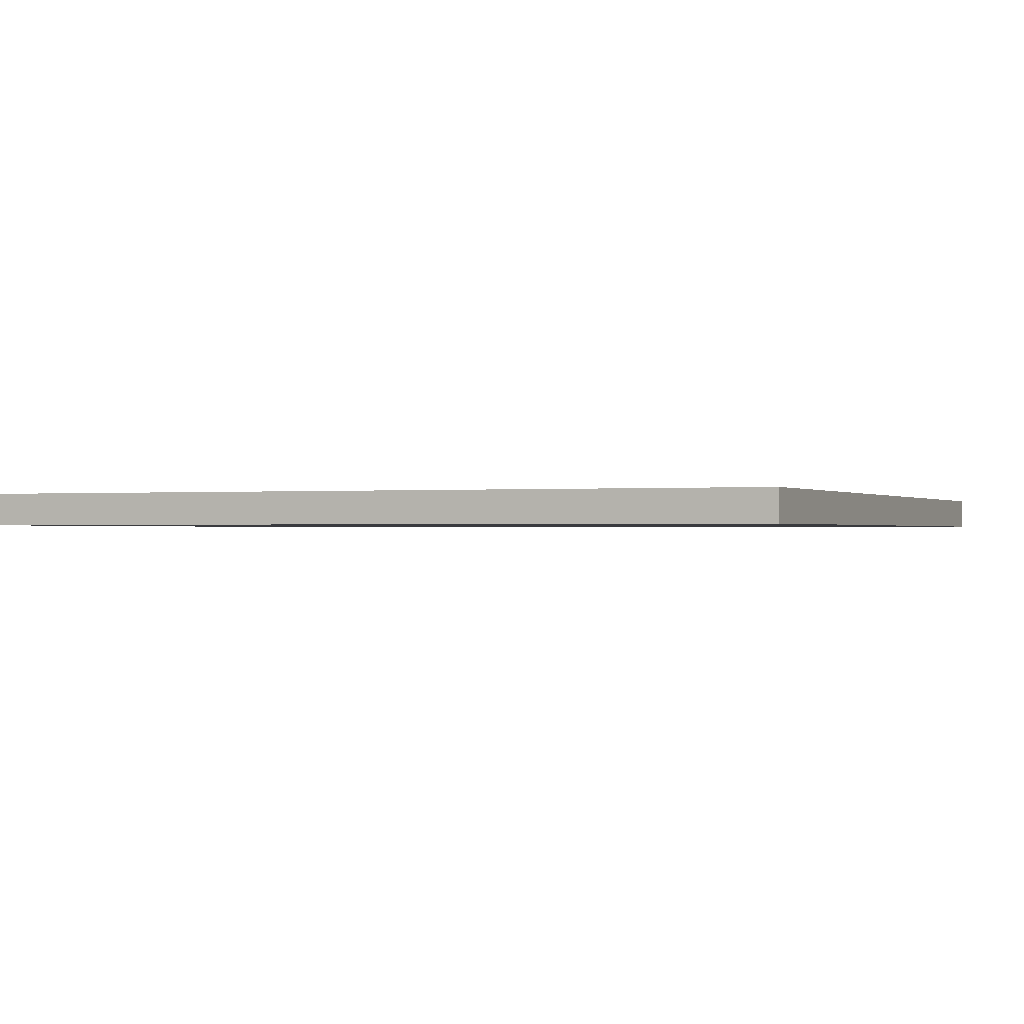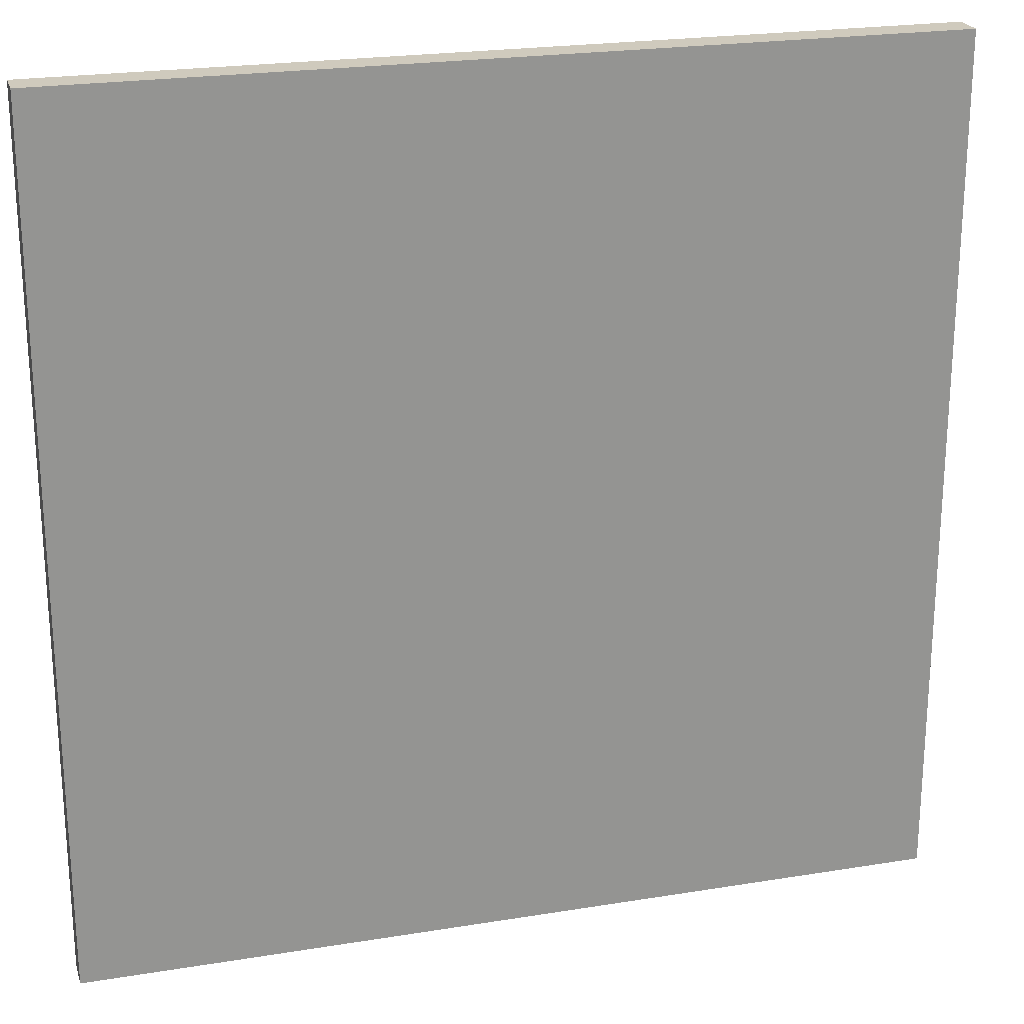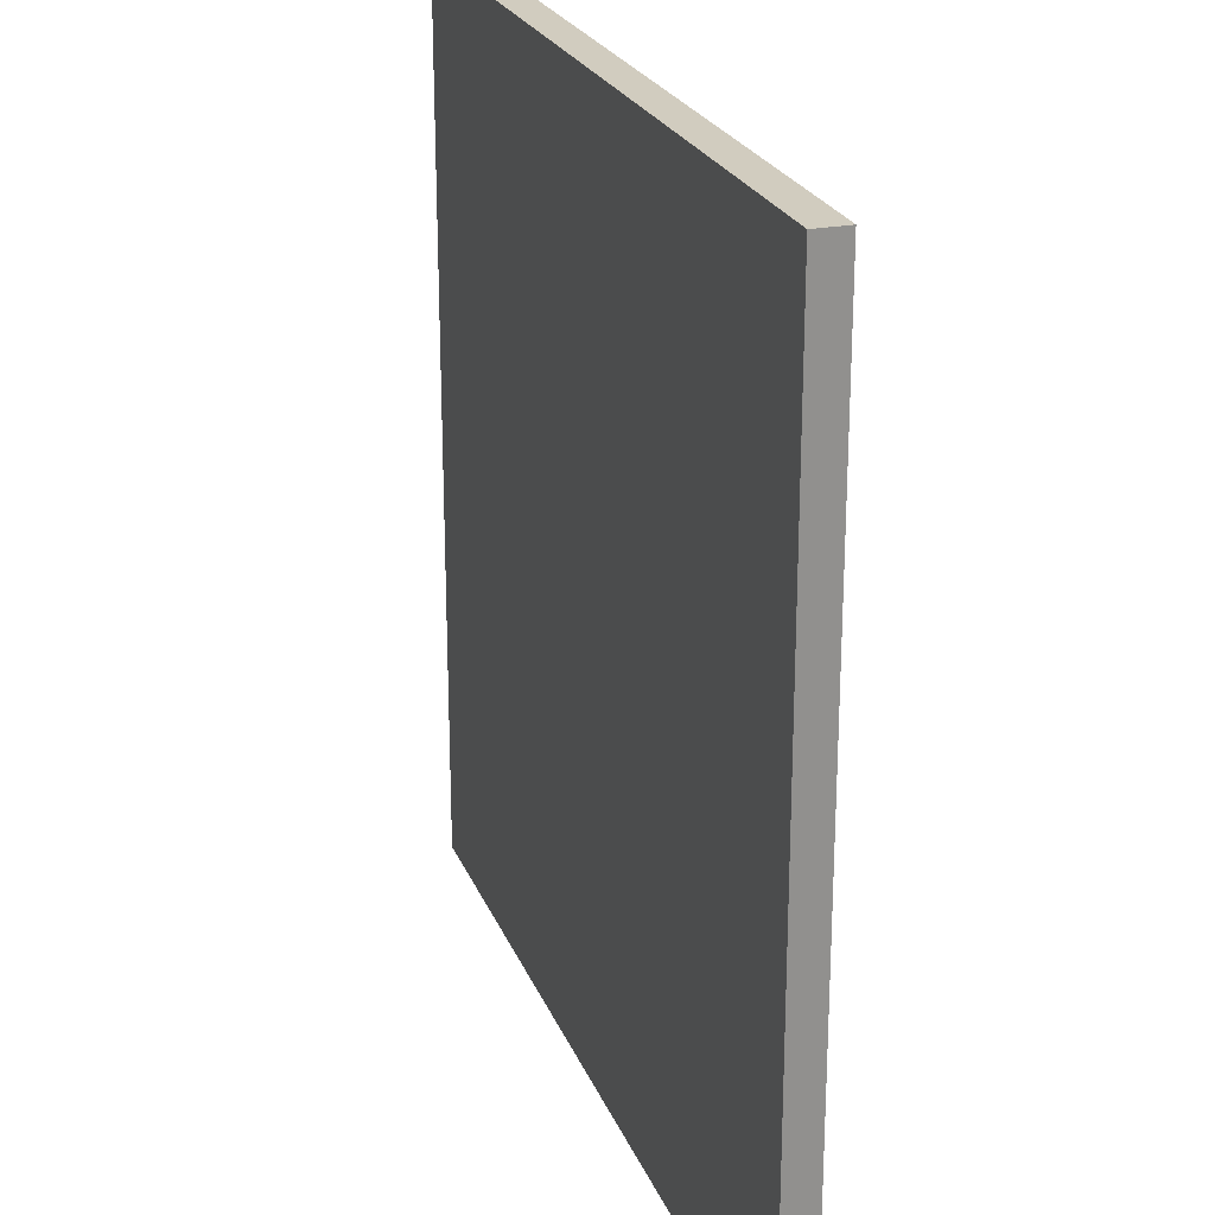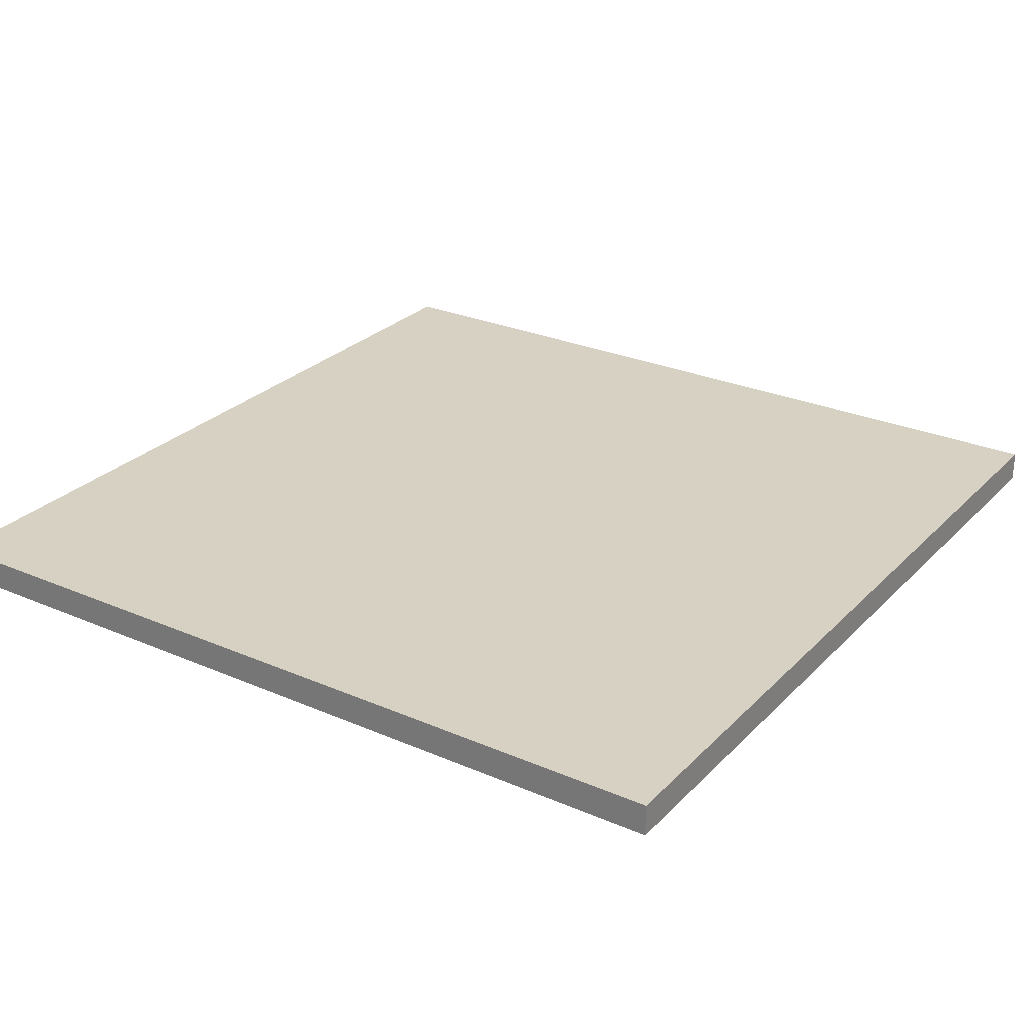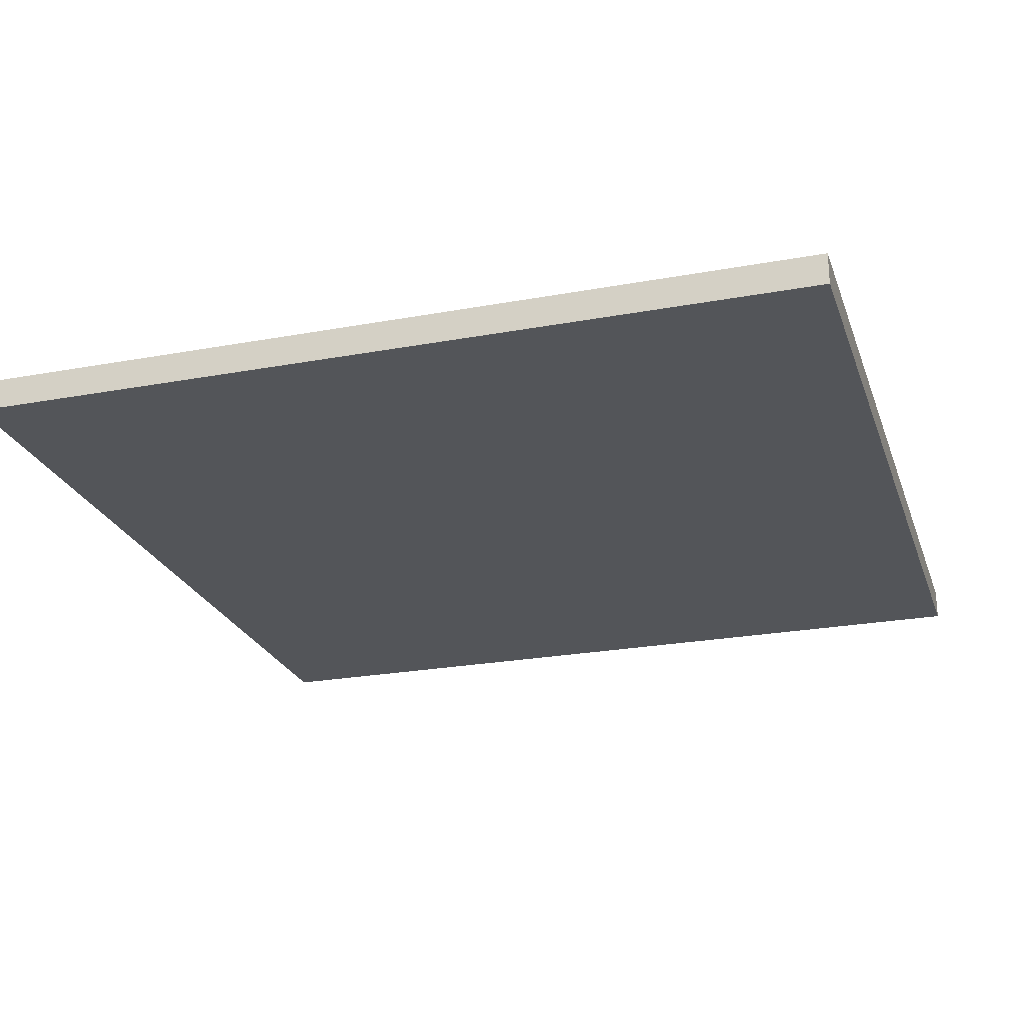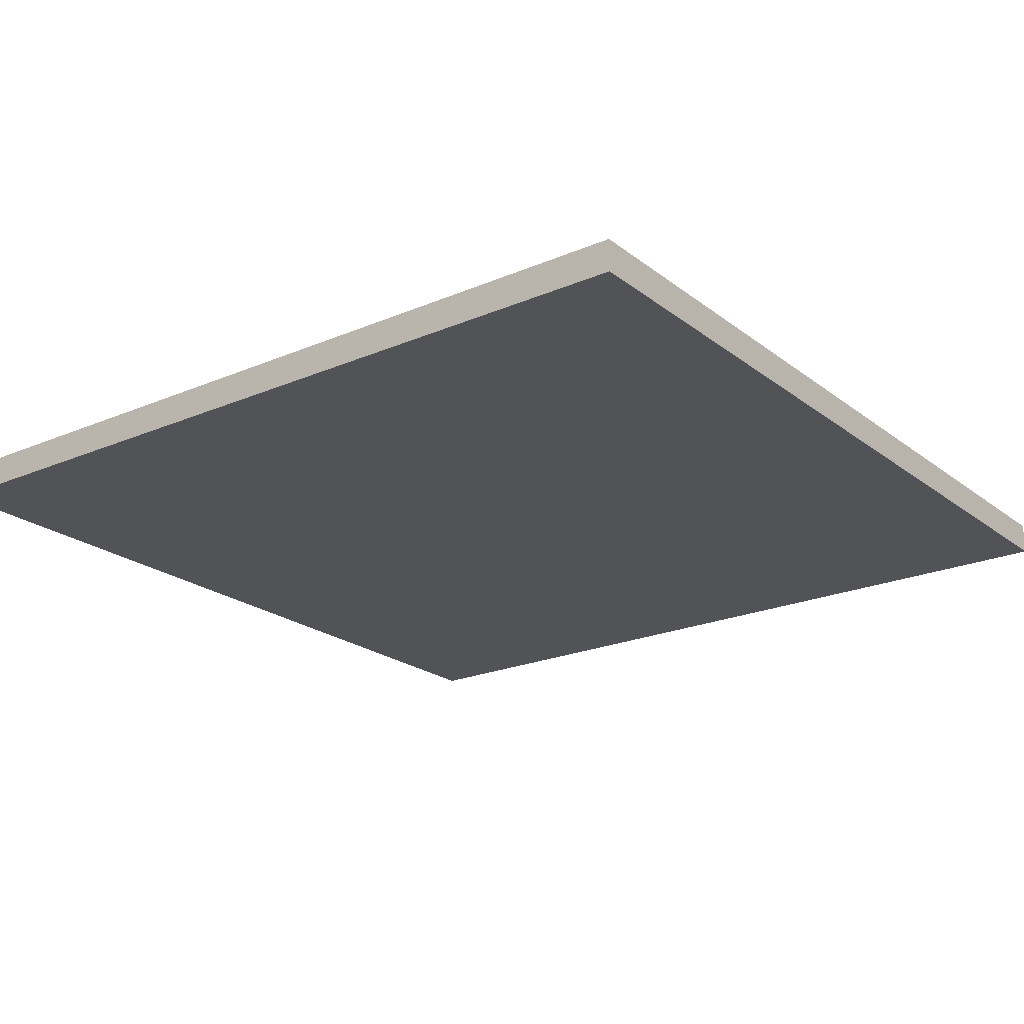
<metadata>
{"format":"obj","ext":"obj","renderer":"f3d","projection":"perspective","resolution":1024,"background":"white","views":[{"elev":-0.6,"azim":22.6,"up":"+Y"},{"elev":22.8,"azim":-15.6,"up":"+Z"},{"elev":23.8,"azim":-108.3,"up":"+Z"},{"elev":27.1,"azim":-146.2,"up":"+Y"},{"elev":-24.1,"azim":-163.0,"up":"+Y"},{"elev":-21.7,"azim":-143.0,"up":"+Y"}]}
</metadata>
<code>
g object_1
v -0.6024 -0.08174 0.7098
v -0.6024 -0.1341 0.7098
v -0.6024 -0.08174 -0.7113
v -0.6024 -0.1341 -0.7113
f 4 2 1 3
g object_2
v -0.6024 -0.08174 -0.7113
v -0.6024 -0.1341 -0.7113
v 0.8171 -0.08174 -0.7113
v 0.8171 -0.1341 -0.7113
f 8 6 5 7
g object_3
v 0.8171 -0.08174 -0.7113
v 0.8171 -0.1341 -0.7113
v 0.8171 -0.08174 0.7098
v 0.8171 -0.1341 0.7098
f 12 10 9 11
g object_4
v 0.8171 -0.08174 0.7098
v 0.8171 -0.1341 0.7098
v -0.6024 -0.08174 0.7098
v -0.6024 -0.1341 0.7098
f 16 14 13 15
g object_5
v -0.6024 -0.08174 0.7098
v 0.8171 -0.08174 0.7098
v -0.6024 -0.08174 -0.7113
v 0.8171 -0.08174 -0.7113
f 20 19 17 18
g object_6
v -0.6024 -0.1341 0.7098
v 0.8171 -0.1341 0.7098
v -0.6024 -0.1341 -0.7113
v 0.8171 -0.1341 -0.7113
f 24 22 21 23

</code>
